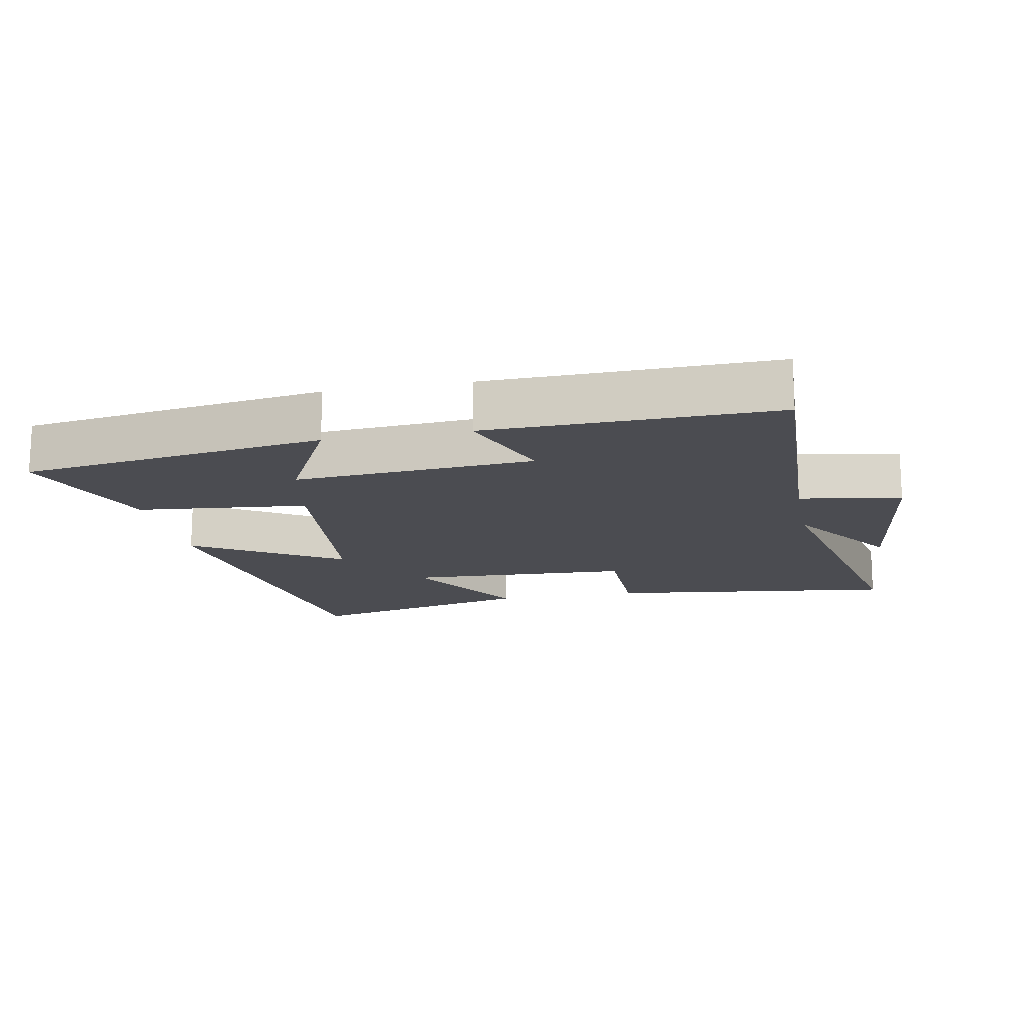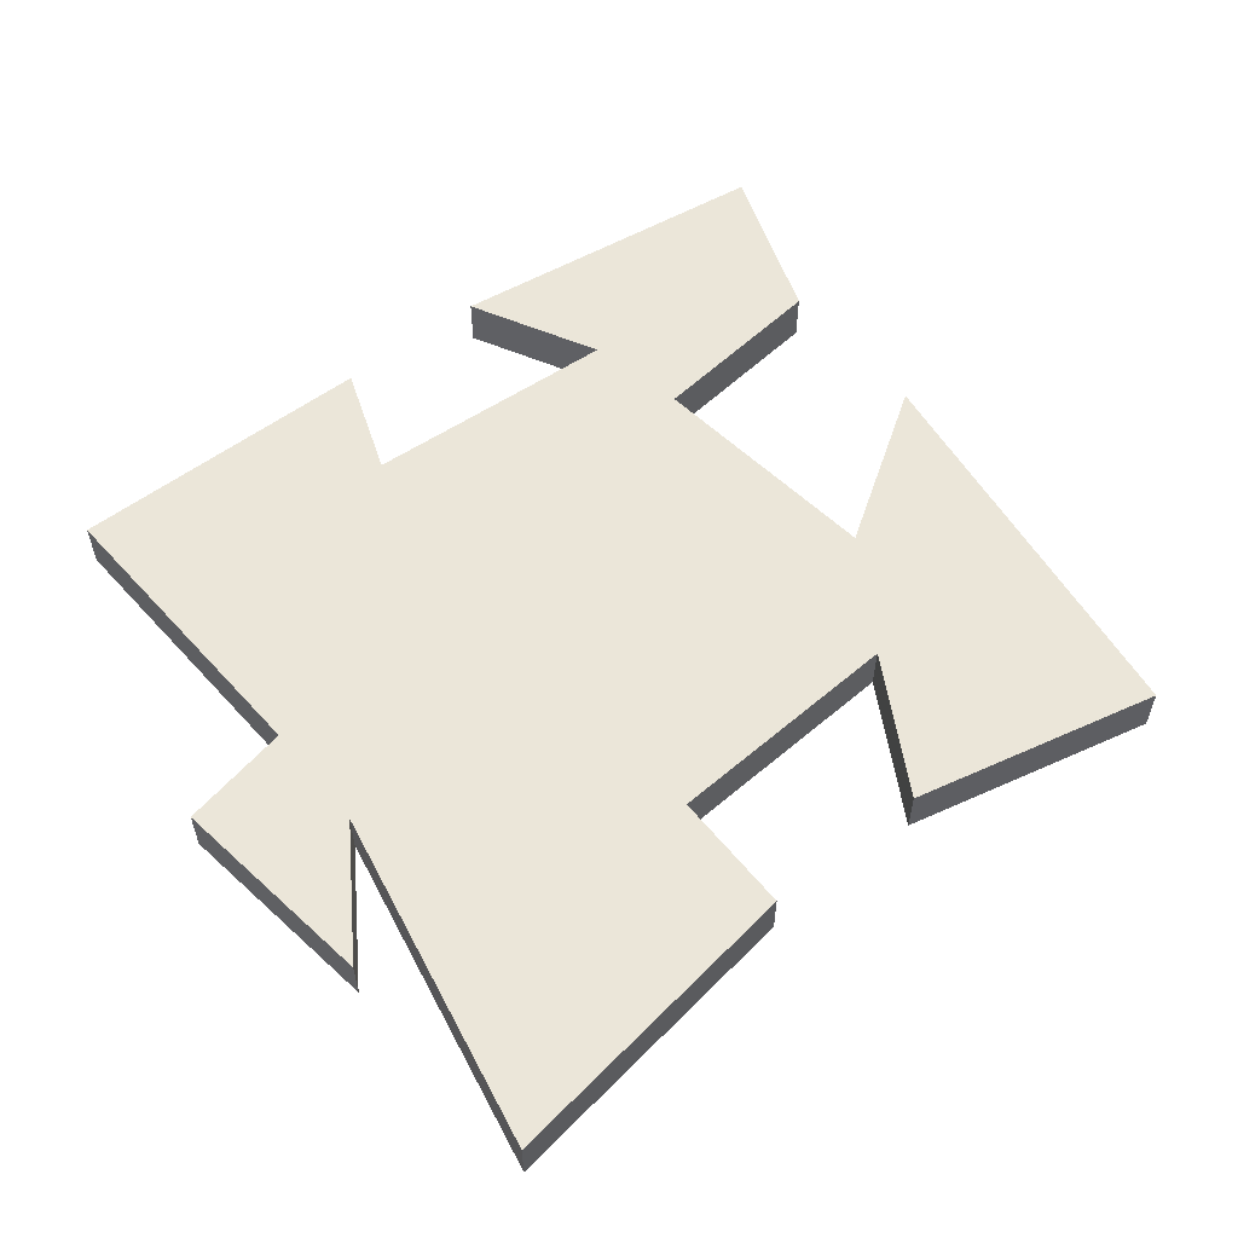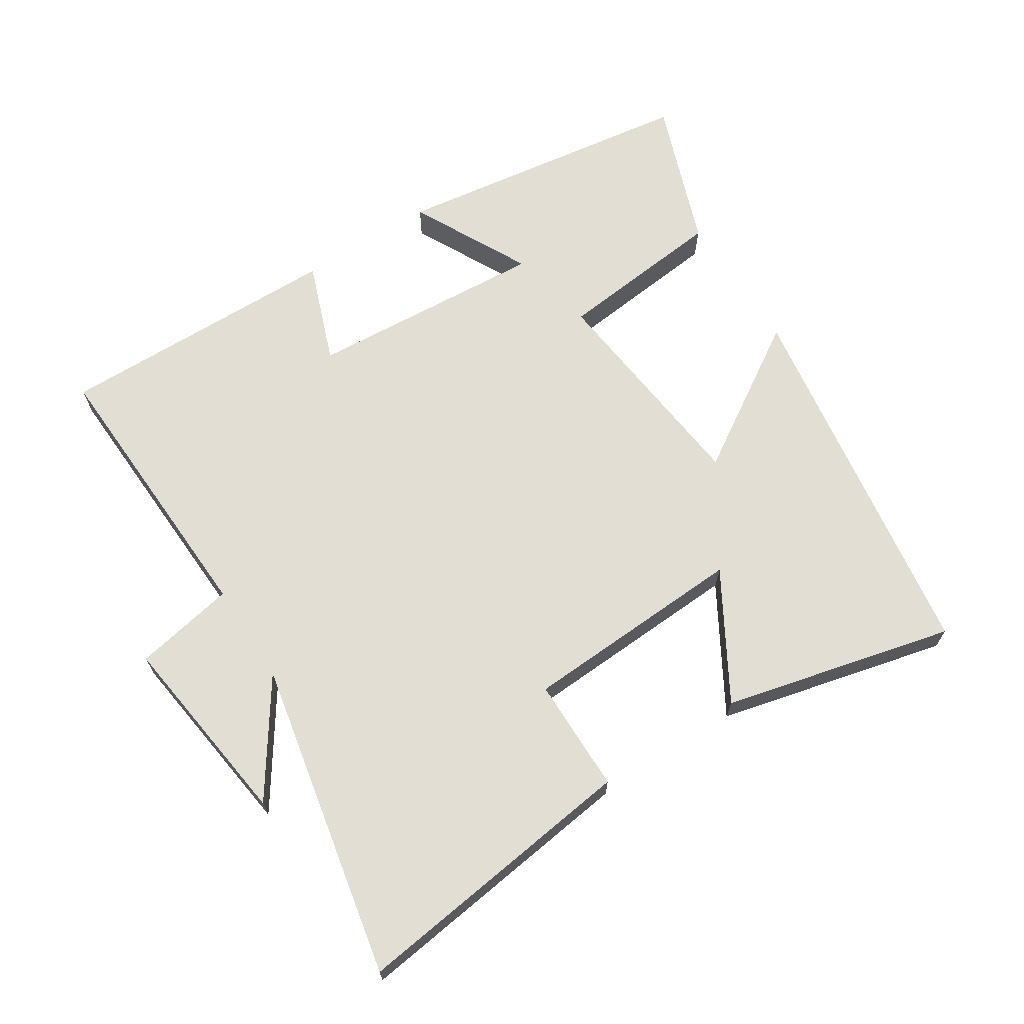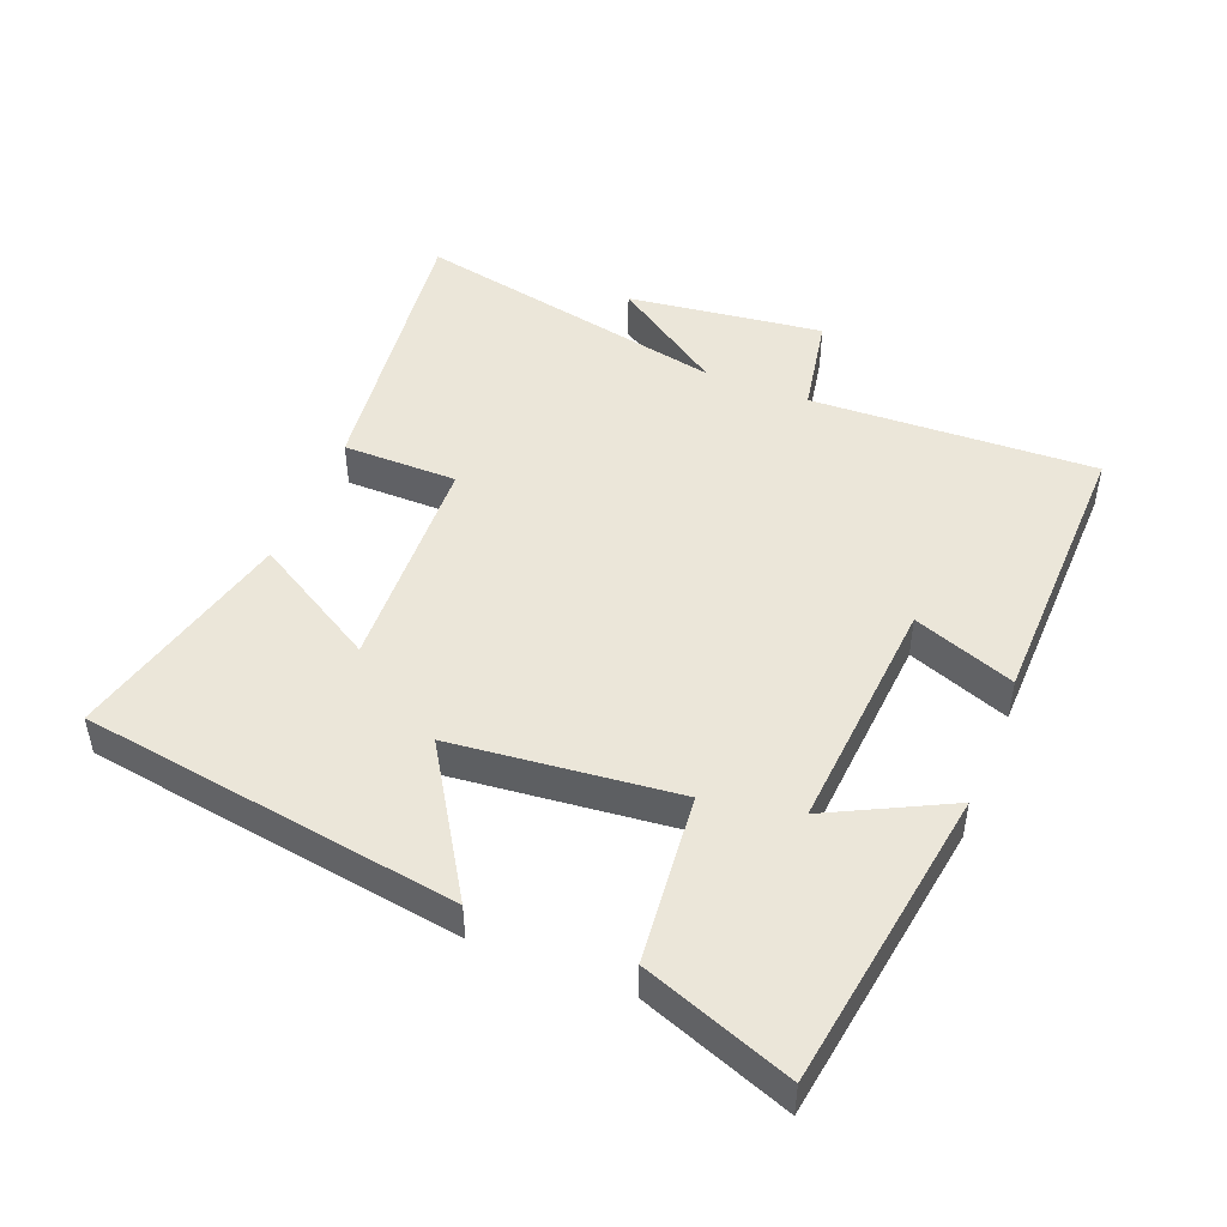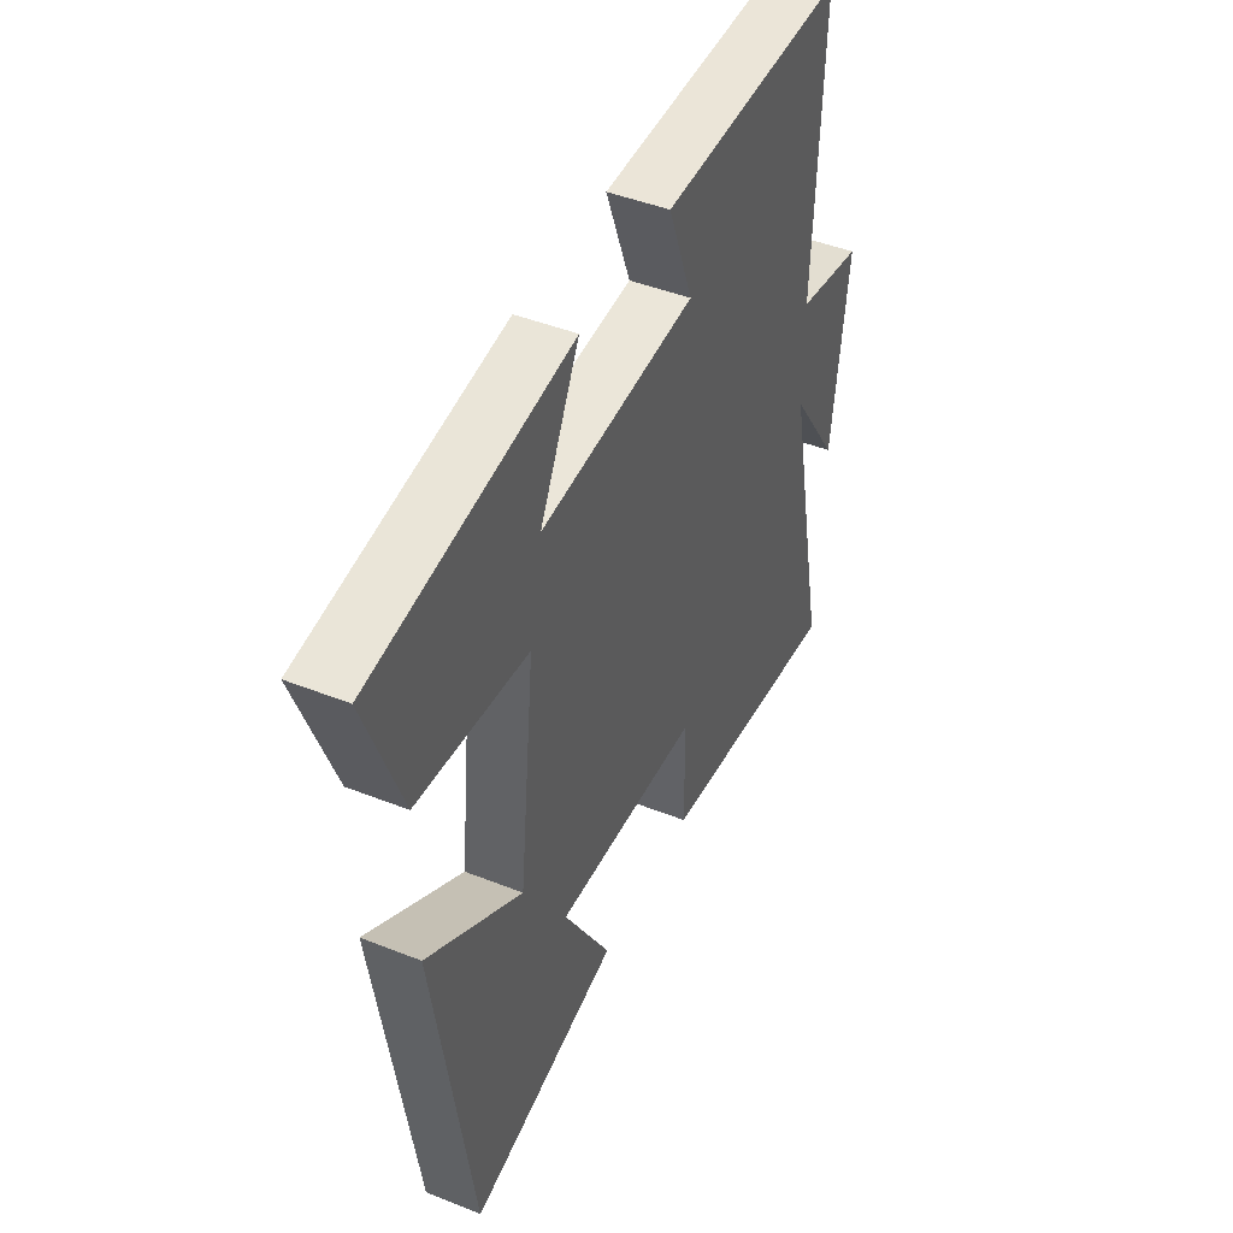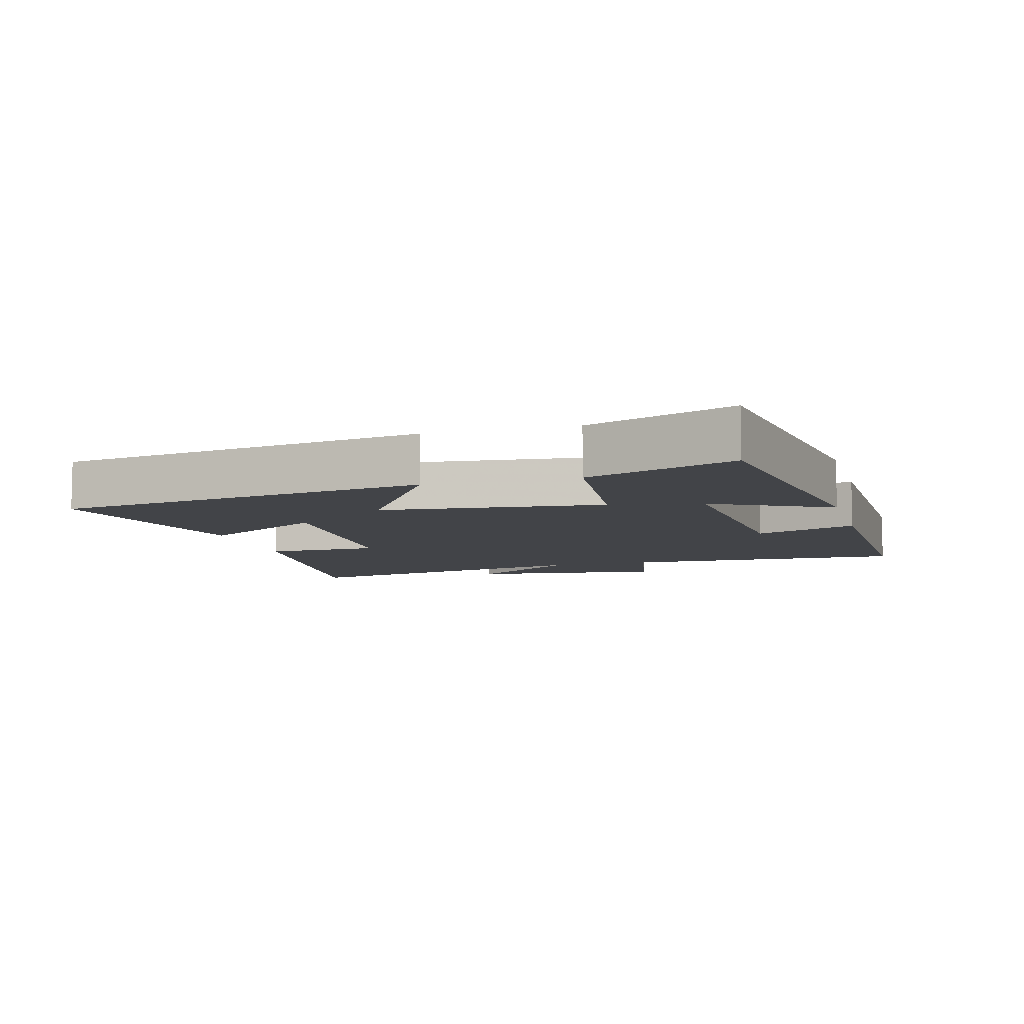
<metadata>
{"format":"obj","ext":"obj","renderer":"f3d","projection":"perspective","resolution":1024,"background":"white","views":[{"elev":-15.4,"azim":11.1,"up":"+Y"},{"elev":56.3,"azim":141.0,"up":"+Y"},{"elev":67.3,"azim":147.2,"up":"+Y"},{"elev":47.4,"azim":-68.1,"up":"+Y"},{"elev":45.1,"azim":-65.3,"up":"+Z"},{"elev":-7.9,"azim":-74.3,"up":"+Y"}]}
</metadata>
<code>
v 0.518 0.07 0.508
v 0.5 0.07 0.078
v 0.653 0.07 0.049
v 0.615 0.07 -0.247
v 0.5 0.07 -0.078
v 0.598 0.07 -0.556
v 0.161 0.07 -0.5
v 0.16 0.07 -0.327
v -0.178 0.07 -0.311
v -0.067 0.07 -0.5
v -0.414 0.07 -0.585
v -0.5 0.07 -0.017
v -0.28 0.07 -0.155
v -0.244 0.07 0.183
v -0.5 0.07 0.209
v -0.582 0.07 0.433
v -0.125 0.07 0.5
v -0.216 0.07 0.321
v 0.144 0.07 0.347
v 0.087 0.07 0.5
v 0.518 0 0.508
v 0.5 0 0.078
v 0.653 0 0.049
v 0.615 0 -0.247
v 0.5 0 -0.078
v 0.598 0 -0.556
v 0.161 0 -0.5
v 0.16 0 -0.327
v -0.178 0 -0.311
v -0.067 0 -0.5
v -0.414 0 -0.585
v -0.5 0 -0.017
v -0.28 0 -0.155
v -0.244 0 0.183
v -0.5 0 0.209
v -0.582 0 0.433
v -0.125 0 0.5
v -0.216 0 0.321
v 0.144 0 0.347
v 0.087 0 0.5
f 19 20 1 2
f 18 19 2
f 15 16 17 18
f 14 15 18
f 13 14 18 2
f 10 11 12 13
f 9 10 13
f 8 9 13 2
f 5 6 7 8
f 5 8 2 3
f 3 4 5
f 22 21 40 39
f 22 39 38
f 38 37 36 35
f 38 35 34
f 22 38 34 33
f 33 32 31 30
f 33 30 29
f 22 33 29 28
f 28 27 26 25
f 23 22 28 25
f 25 24 23
f 1 21 22 2
f 2 22 23 3
f 3 23 24 4
f 4 24 25 5
f 5 25 26 6
f 6 26 27 7
f 7 27 28 8
f 8 28 29 9
f 9 29 30 10
f 10 30 31 11
f 11 31 32 12
f 12 32 33 13
f 13 33 34 14
f 14 34 35 15
f 15 35 36 16
f 16 36 37 17
f 17 37 38 18
f 18 38 39 19
f 19 39 40 20
f 20 40 21 1

</code>
